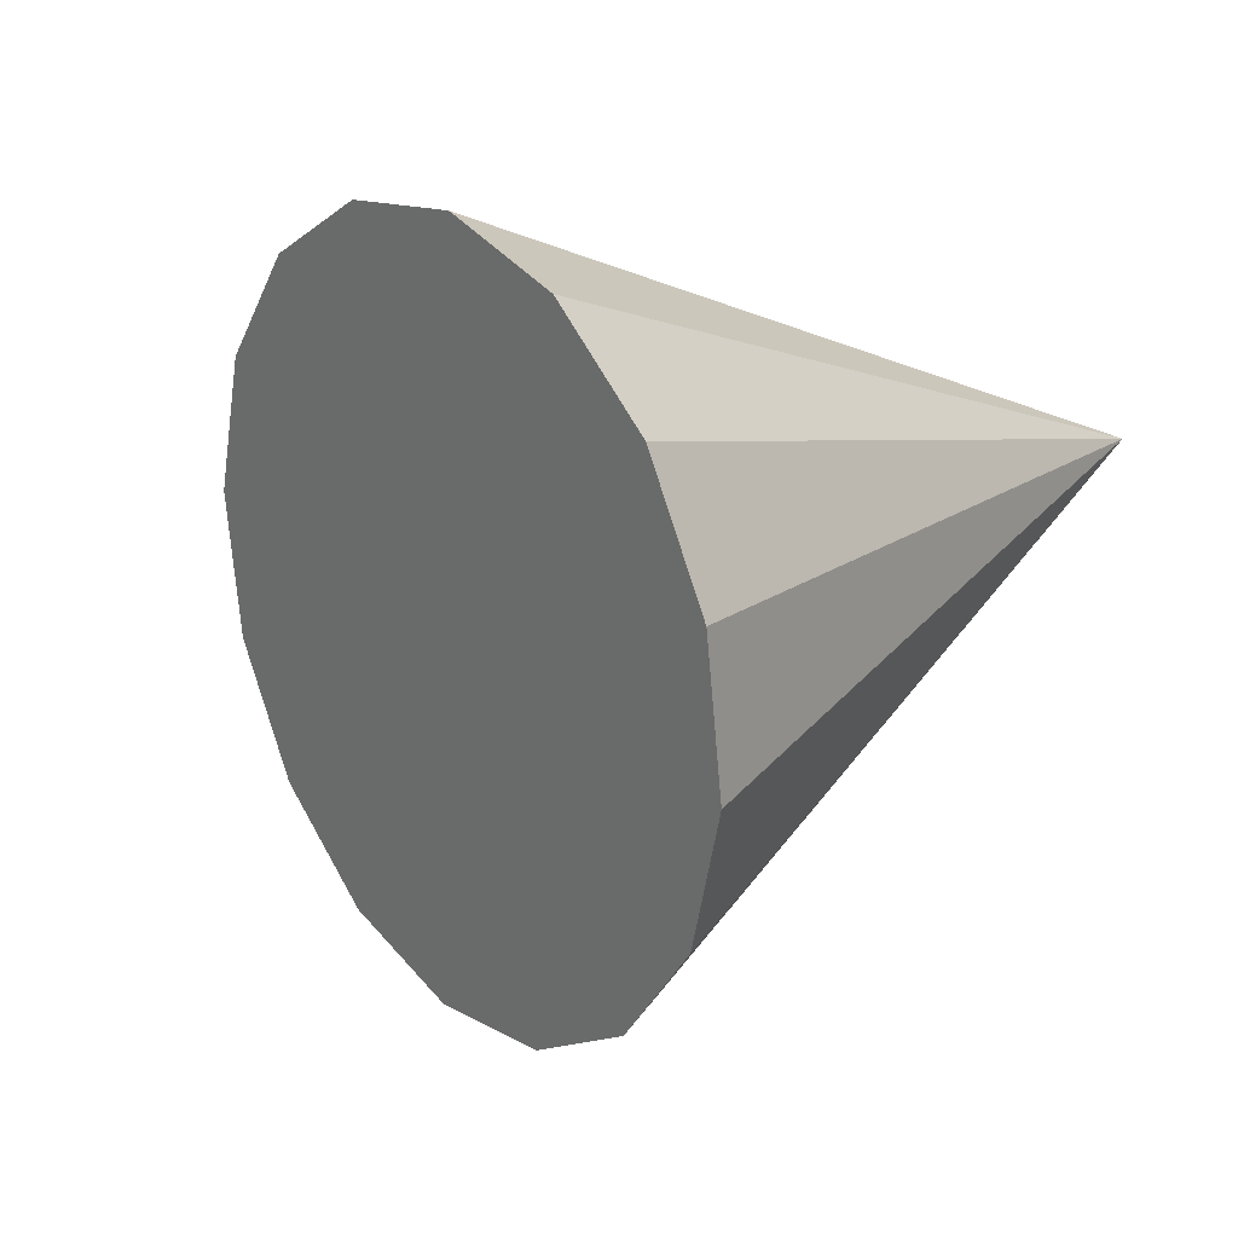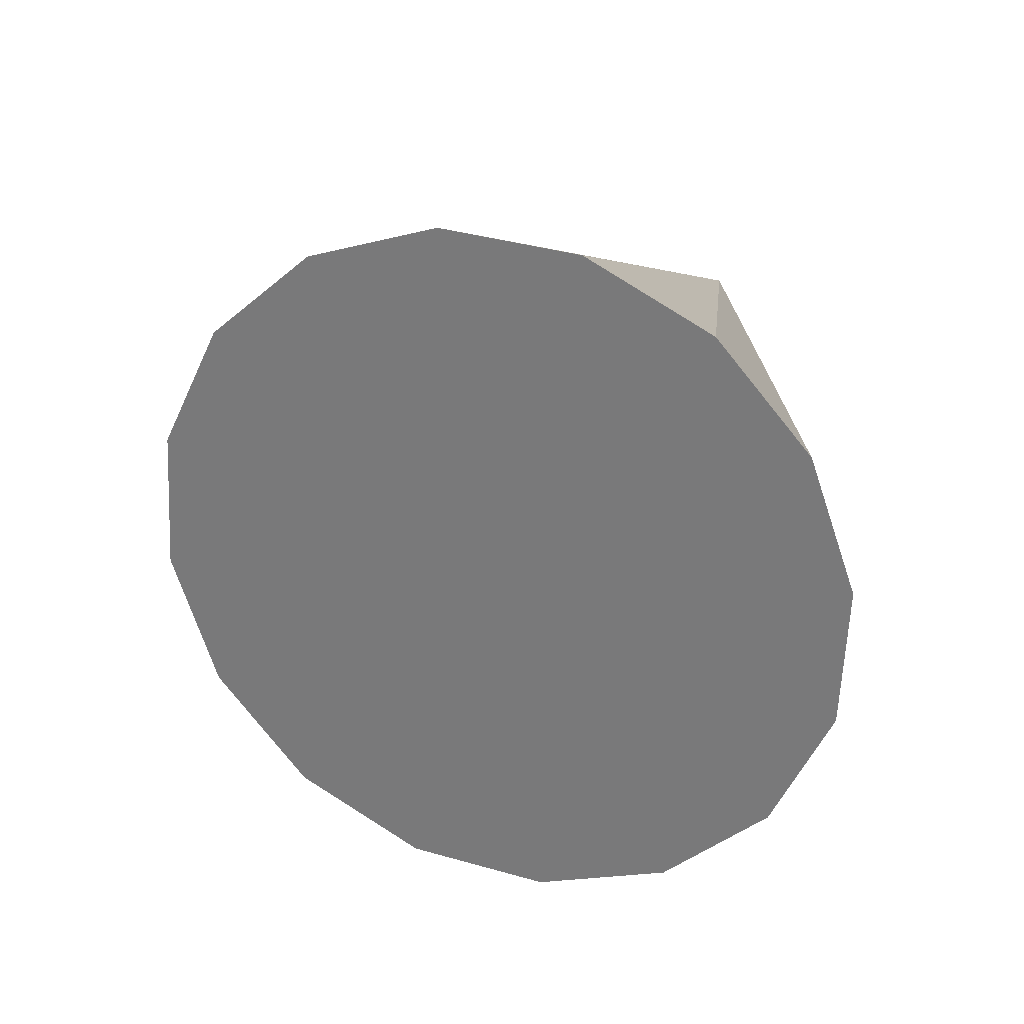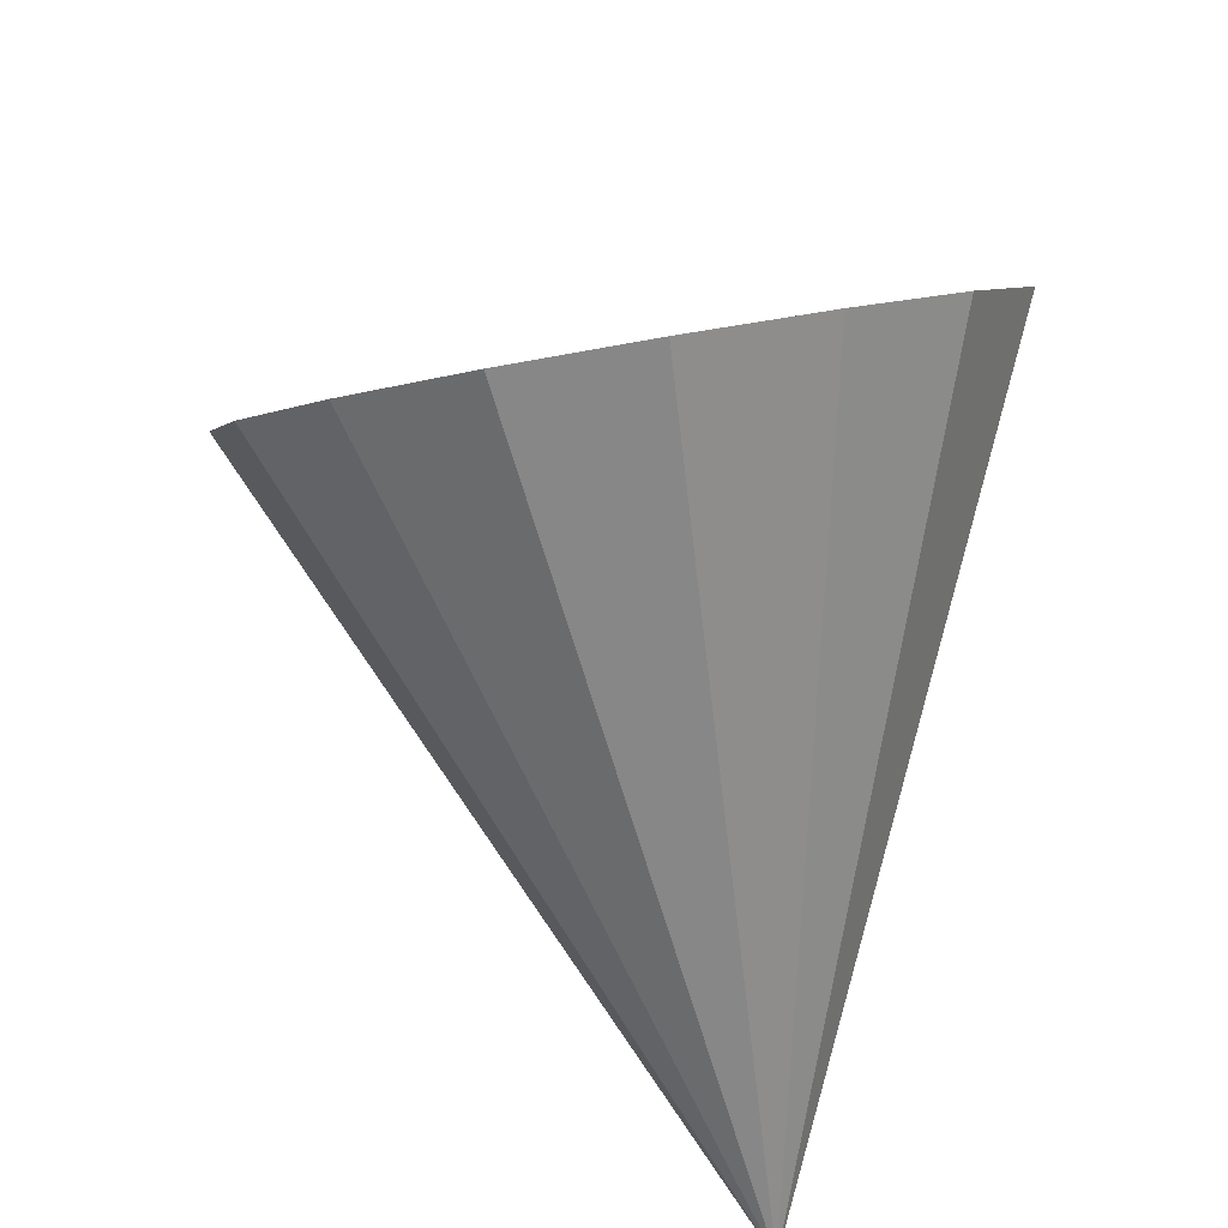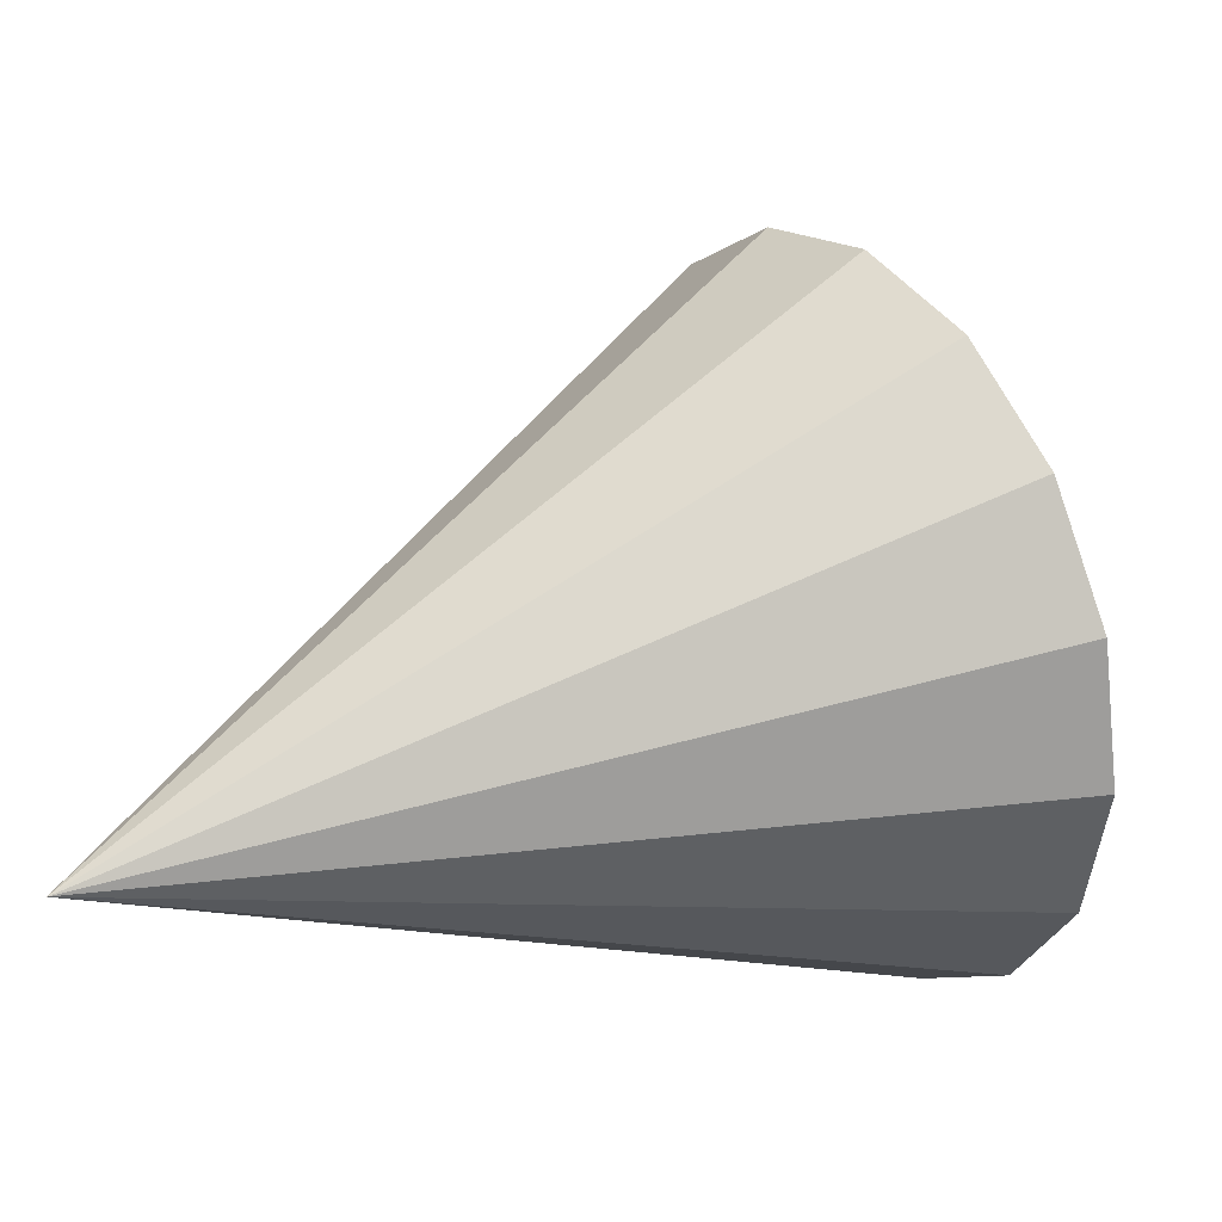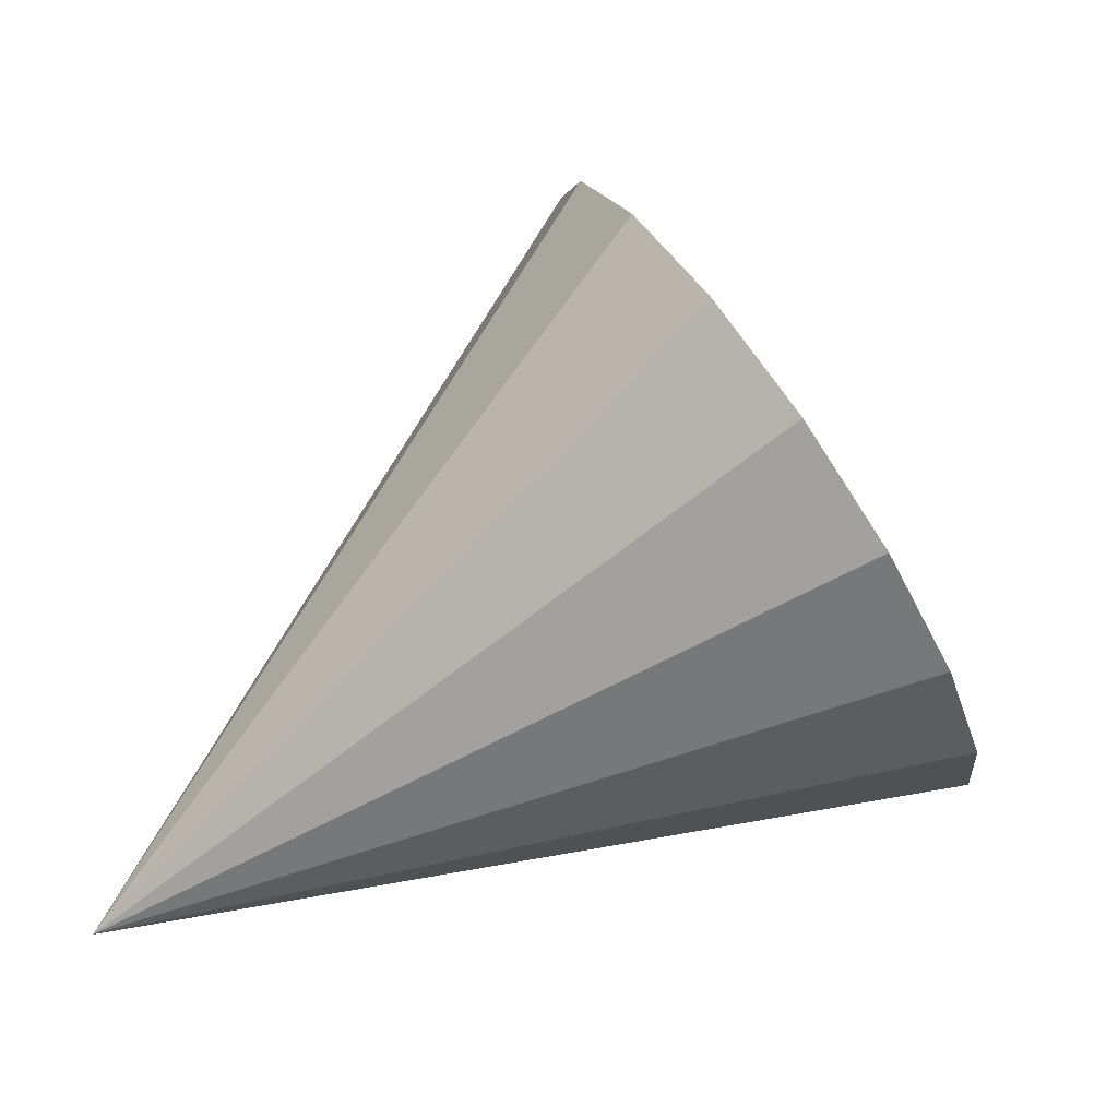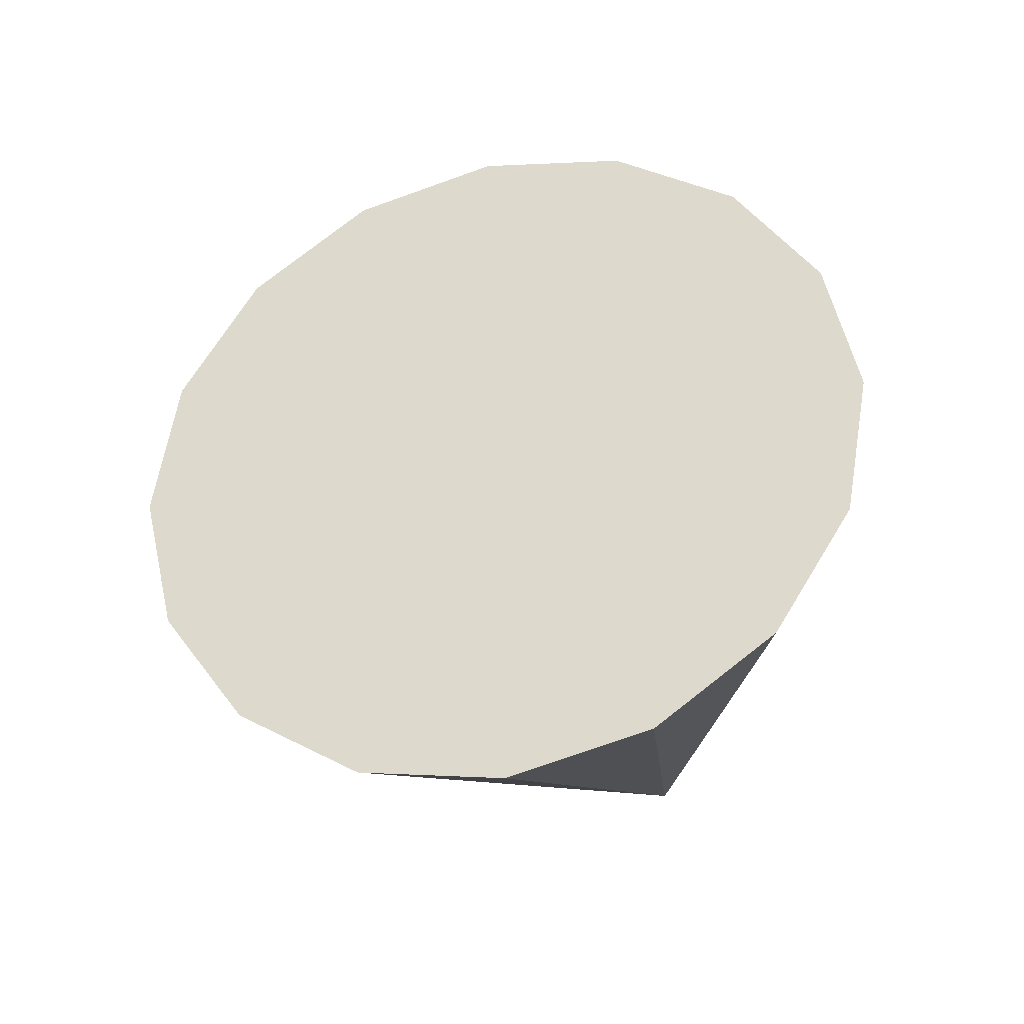
<metadata>
{"format":"obj","ext":"obj","renderer":"f3d","projection":"perspective","resolution":1024,"background":"white","views":[{"elev":3.6,"azim":-69.8,"up":"+Z"},{"elev":15.9,"azim":-103.2,"up":"+Z"},{"elev":-53.2,"azim":-92.2,"up":"+Y"},{"elev":-69.5,"azim":172.6,"up":"+Y"},{"elev":1.0,"azim":158.9,"up":"+Y"},{"elev":1.9,"azim":-85.8,"up":"+Y"}]}
</metadata>
<code>
o Cone.119_Cone.1595
v 0.3642 1.6 1.095
v 0.215 1.489 1.395
v 0.132 1.491 1.739
v 0.1278 1.606 2.073
v 0.203 1.816 2.346
v 0.3461 2.09 2.518
v 0.5354 2.385 2.562
v 0.7421 2.656 2.471
v 0.9347 2.863 2.259
v 1.084 2.974 1.959
v 1.167 2.972 1.615
v 1.171 2.857 1.282
v 2.271 1.131 2.077
v 1.096 2.646 1.008
v 0.9528 2.373 0.836
v 0.7635 2.078 0.7922
v 0.5568 1.806 0.8832
f 1 13 2
f 2 13 3
f 3 13 4
f 4 13 5
f 5 13 6
f 6 13 7
f 7 13 8
f 8 13 9
f 9 13 10
f 10 13 11
f 11 13 12
f 12 13 14
f 14 13 15
f 15 13 16
f 16 13 17
f 17 13 1
f 4 8 12
f 17 1 2
f 2 3 4
f 4 5 8
f 5 6 8
f 6 7 8
f 8 9 10
f 10 11 12
f 12 14 15
f 15 16 12
f 16 17 12
f 17 2 4
f 8 10 12
f 17 4 12

</code>
